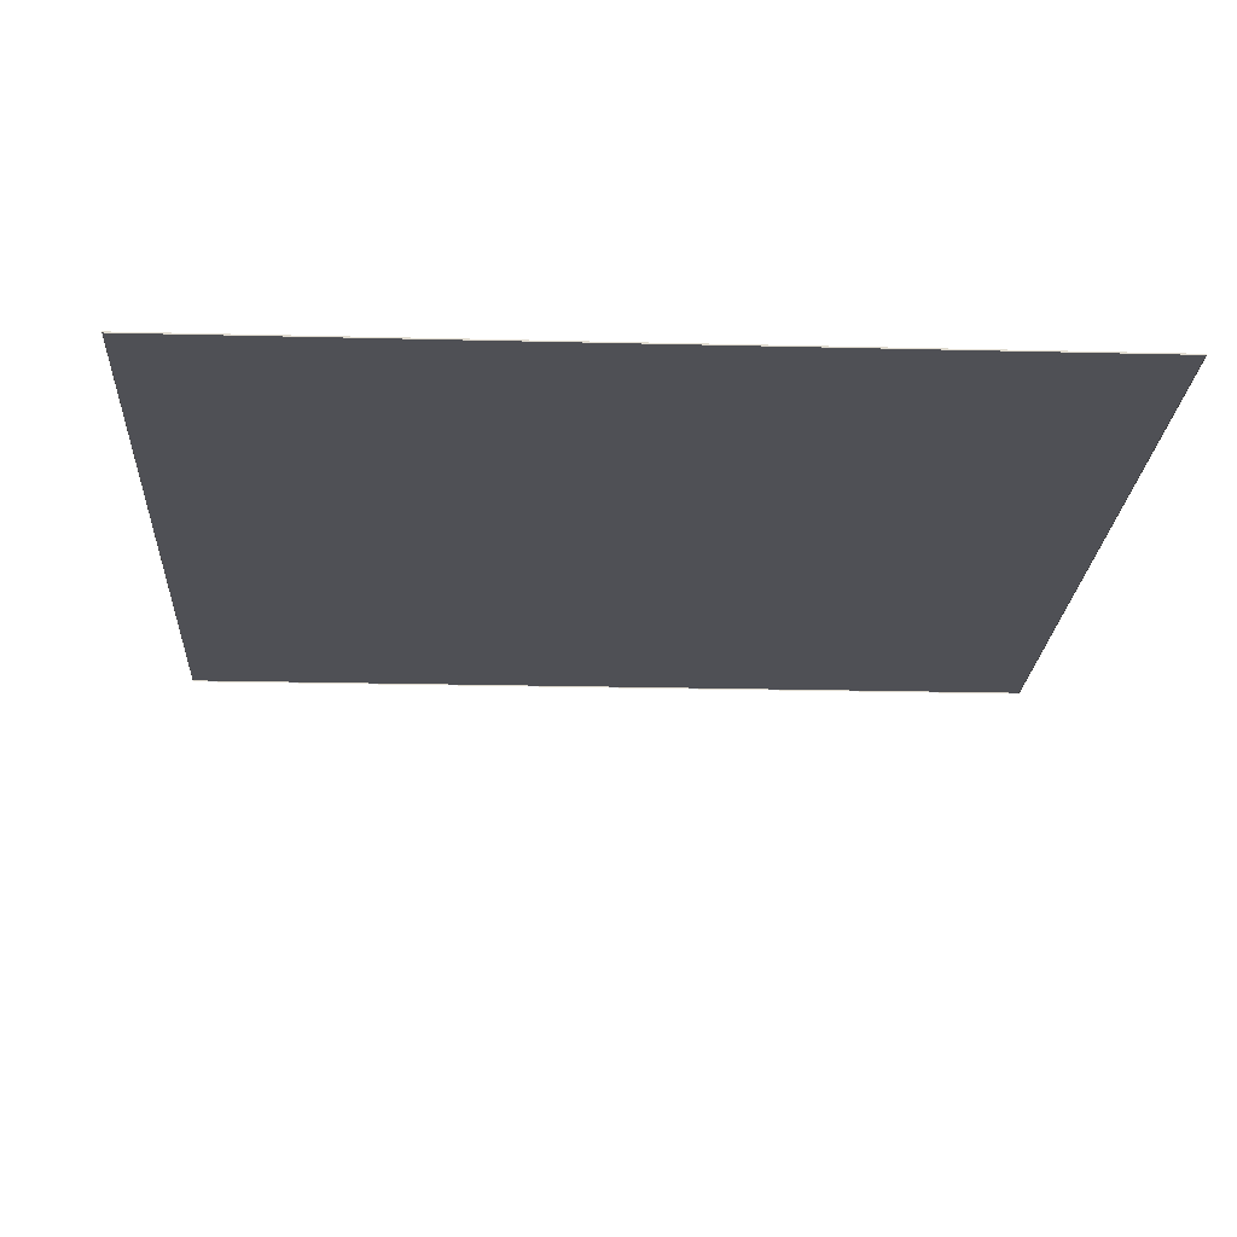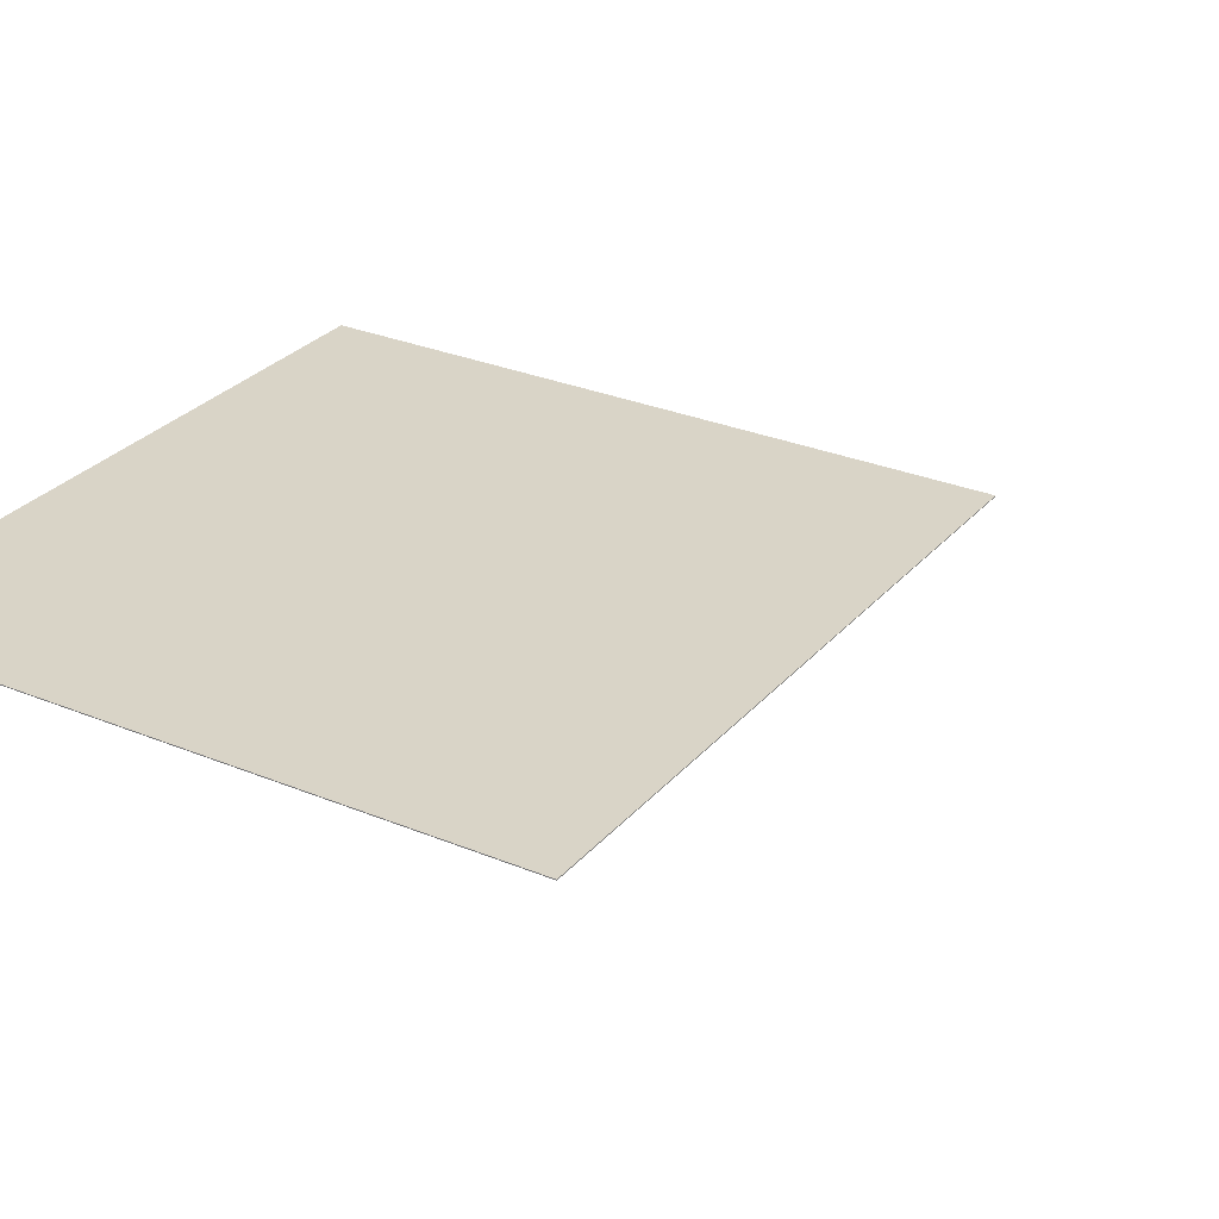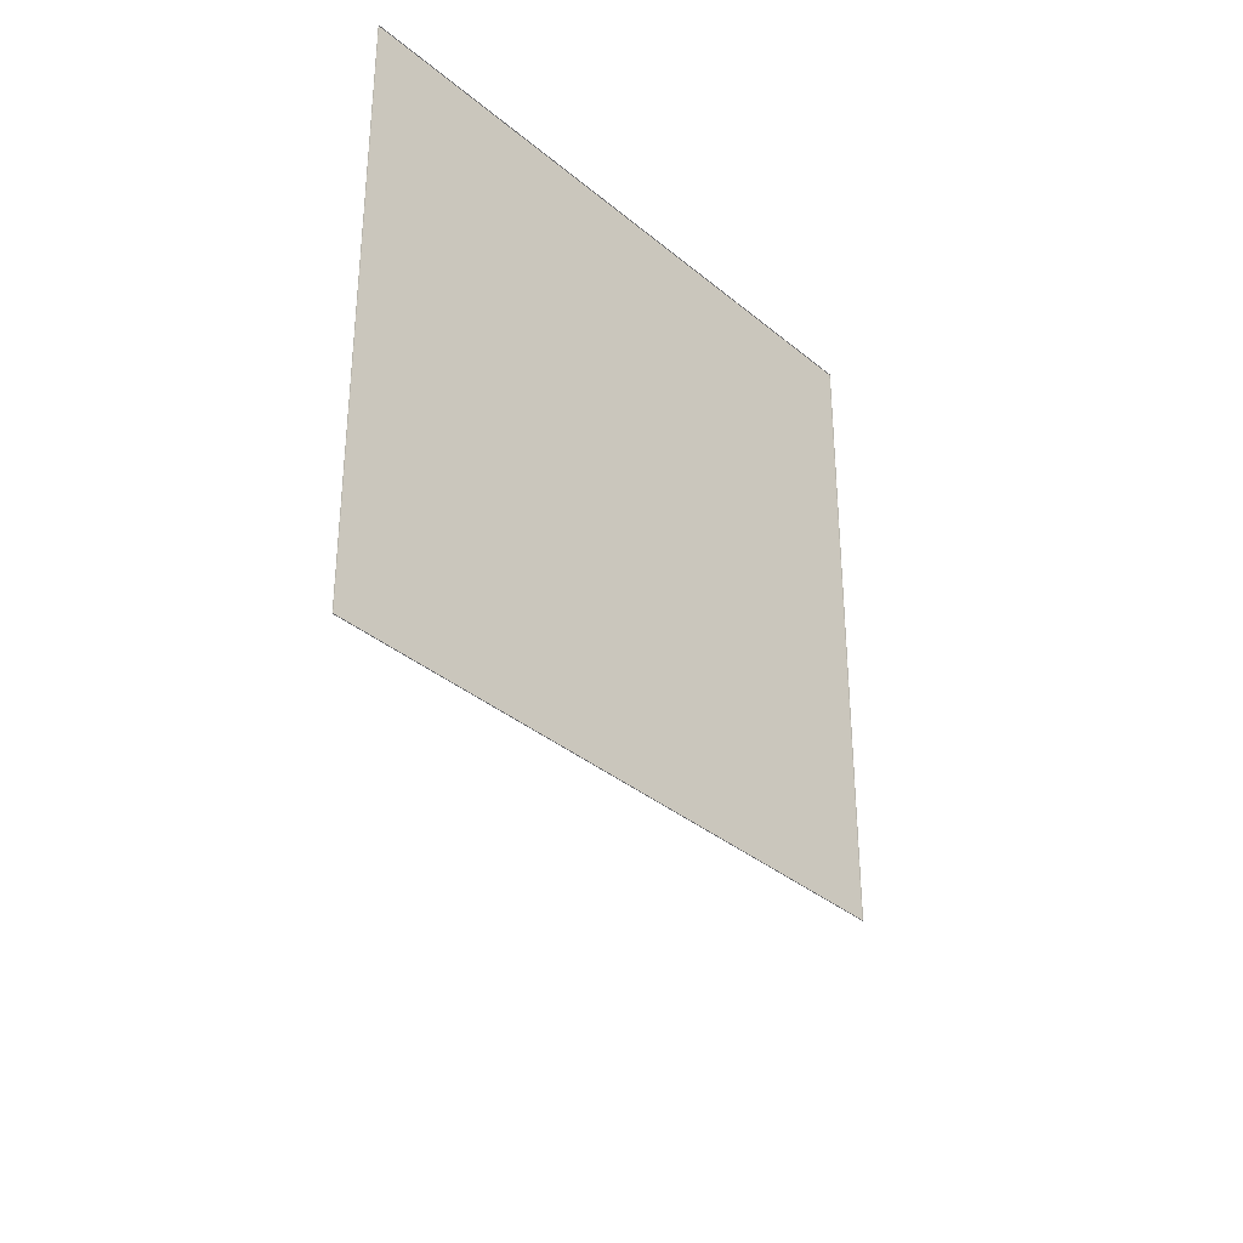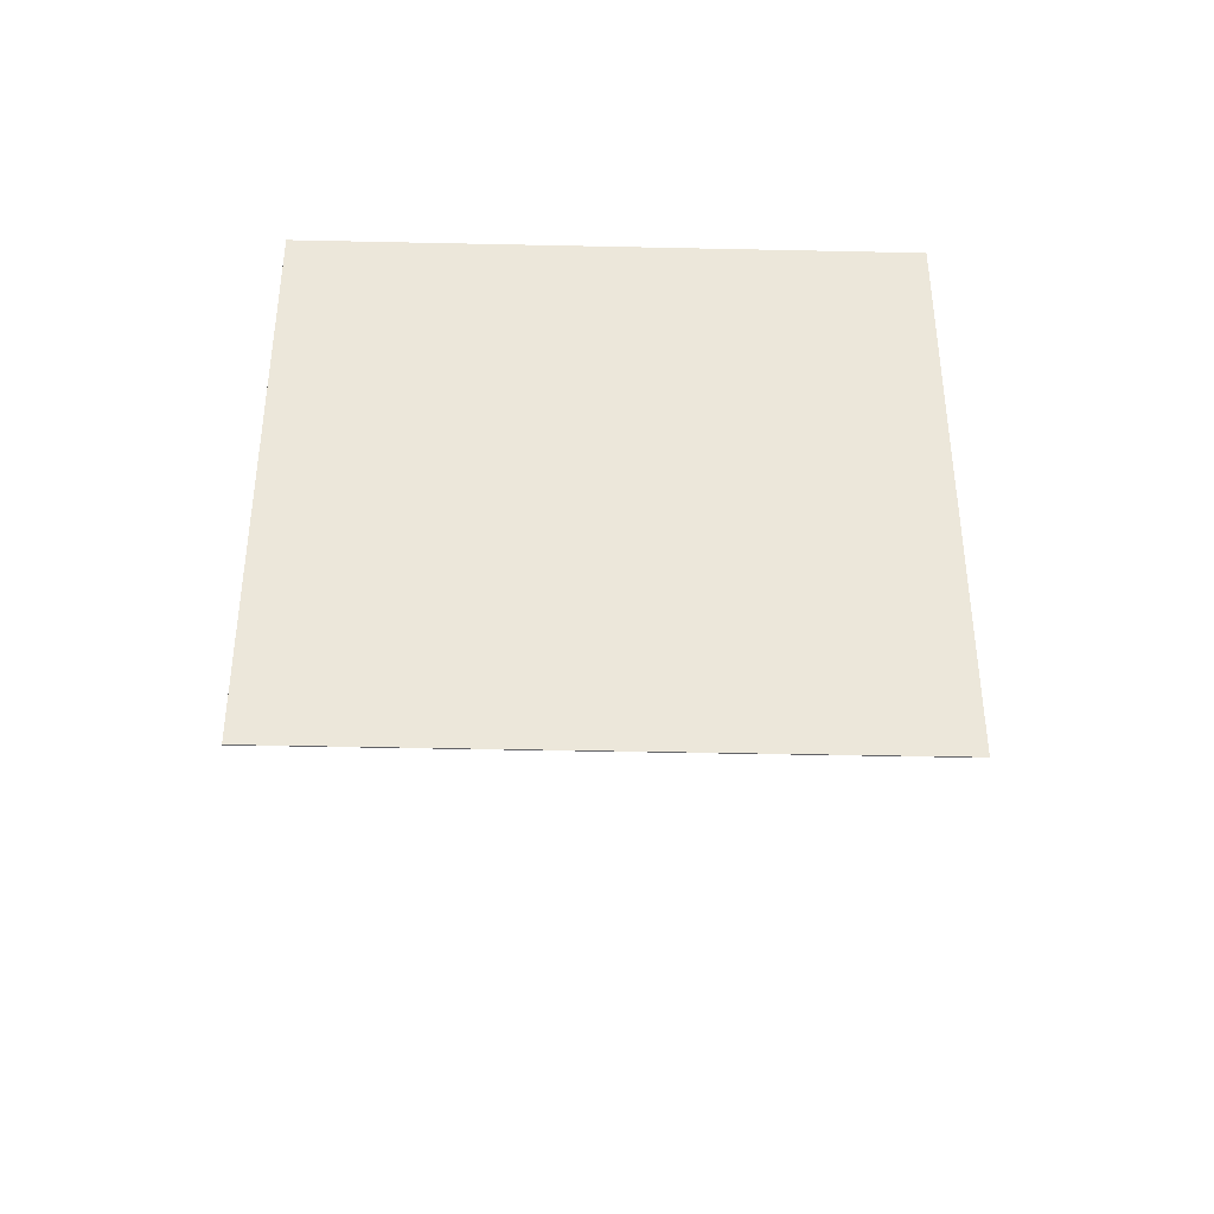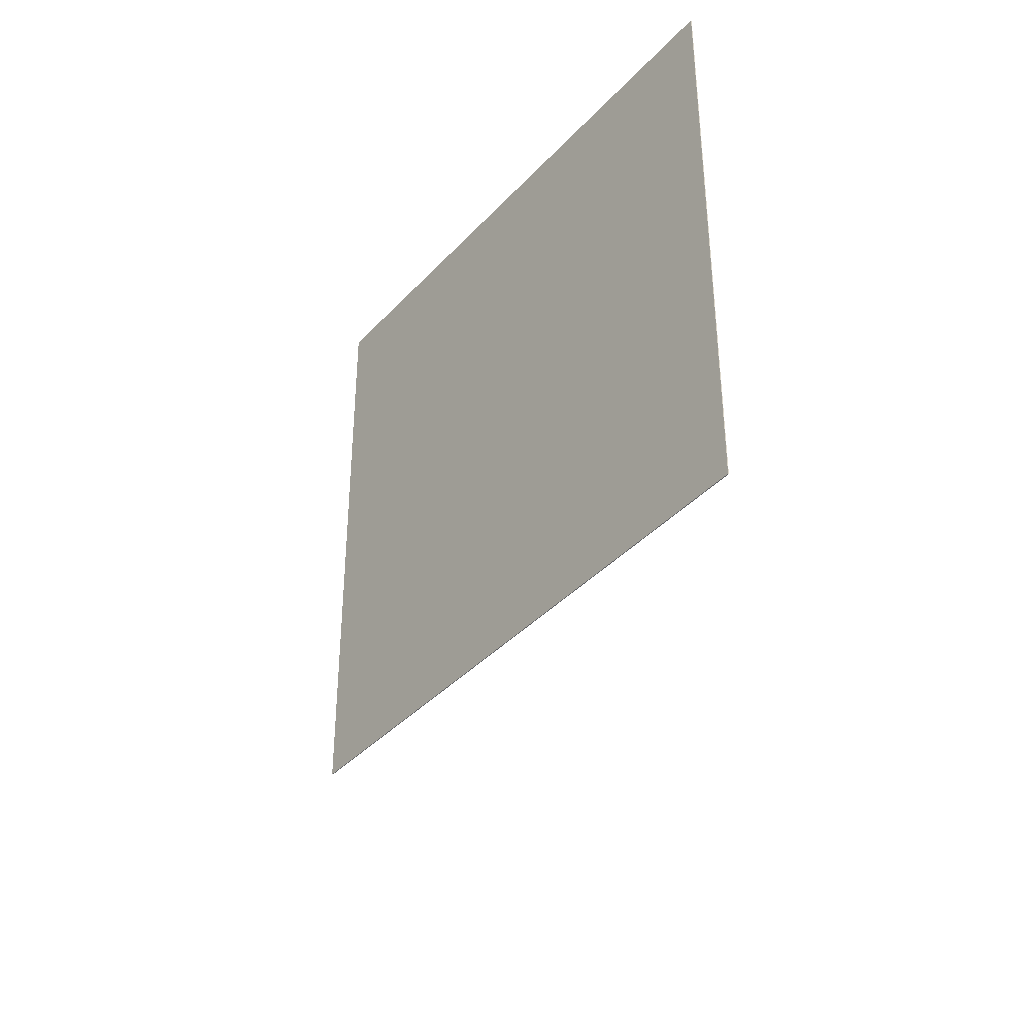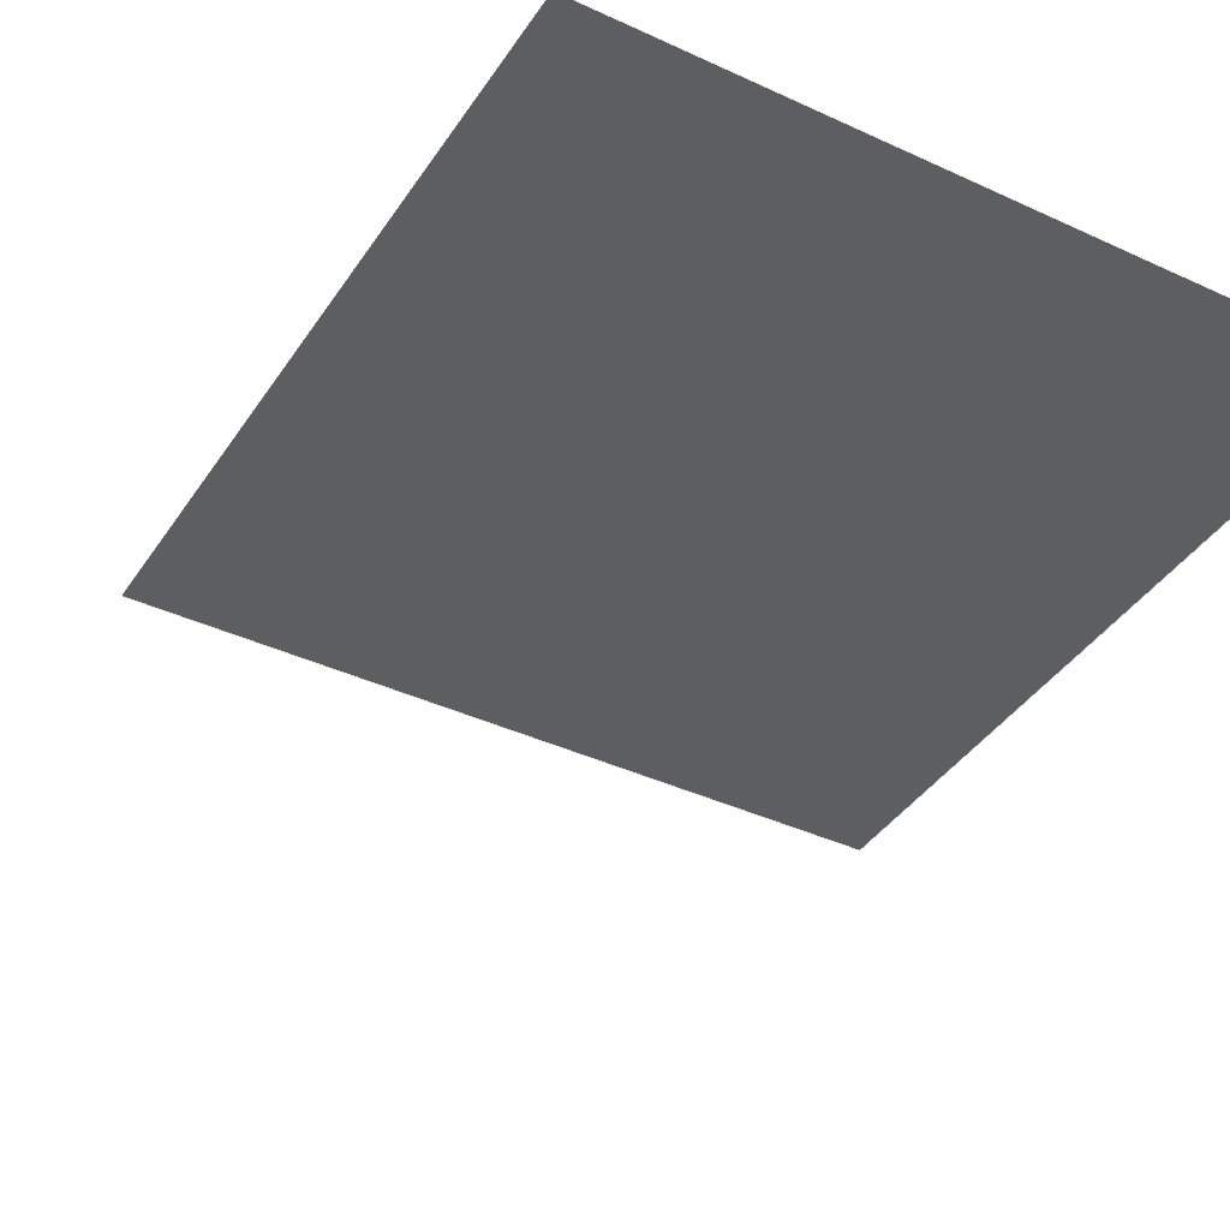
<metadata>
{"format":"obj","ext":"obj","renderer":"f3d","projection":"perspective","resolution":1024,"background":"white","views":[{"elev":-19.4,"azim":-2.8,"up":"+Y"},{"elev":28.7,"azim":121.9,"up":"+Y"},{"elev":-35.3,"azim":-47.7,"up":"+Z"},{"elev":-41.4,"azim":178.5,"up":"+Z"},{"elev":-38.8,"azim":-127.4,"up":"+Z"},{"elev":-39.3,"azim":-30.1,"up":"+Y"}]}
</metadata>
<code>
o MeshRobothorWallDecorPoster_0_GeomSubset_1
v 0.004928 -0.000743 -0.7515
v 0.005677 -0.000743 -0.7515
v 0.004928 6e-06 -0.7515
v 0.005677 6e-06 -0.7515
v 0.004928 -0.000743 -0.7515
v 0.005677 -0.000743 -0.7515
v 0.004928 6e-06 -0.7515
v 0.005677 6e-06 -0.7515
v 0.004928 -0.000743 -0.7515
v 0.005677 -0.000743 -0.7515
v 0.004928 6e-06 -0.7515
v 0.005677 6e-06 -0.7515
v -0.3691 -0.000369 -0.3772
v 0.3798 -0.000369 -0.3769
v 0.3797 -0.000369 0.372
v -0.3692 -0.000369 0.3717
v 0.3798 -0.001376 -0.3769
v 0.3797 -0.001376 0.372
v -0.3691 -0.001376 -0.3772
v -0.3692 -0.001376 0.3717
f 5 6 8 7
f 13 15 14
f 13 16 15
f 14 18 17
f 14 15 18
f 19 16 13
f 19 20 16
f 14 19 13
f 14 17 19
f 18 16 20
f 18 15 16

</code>
